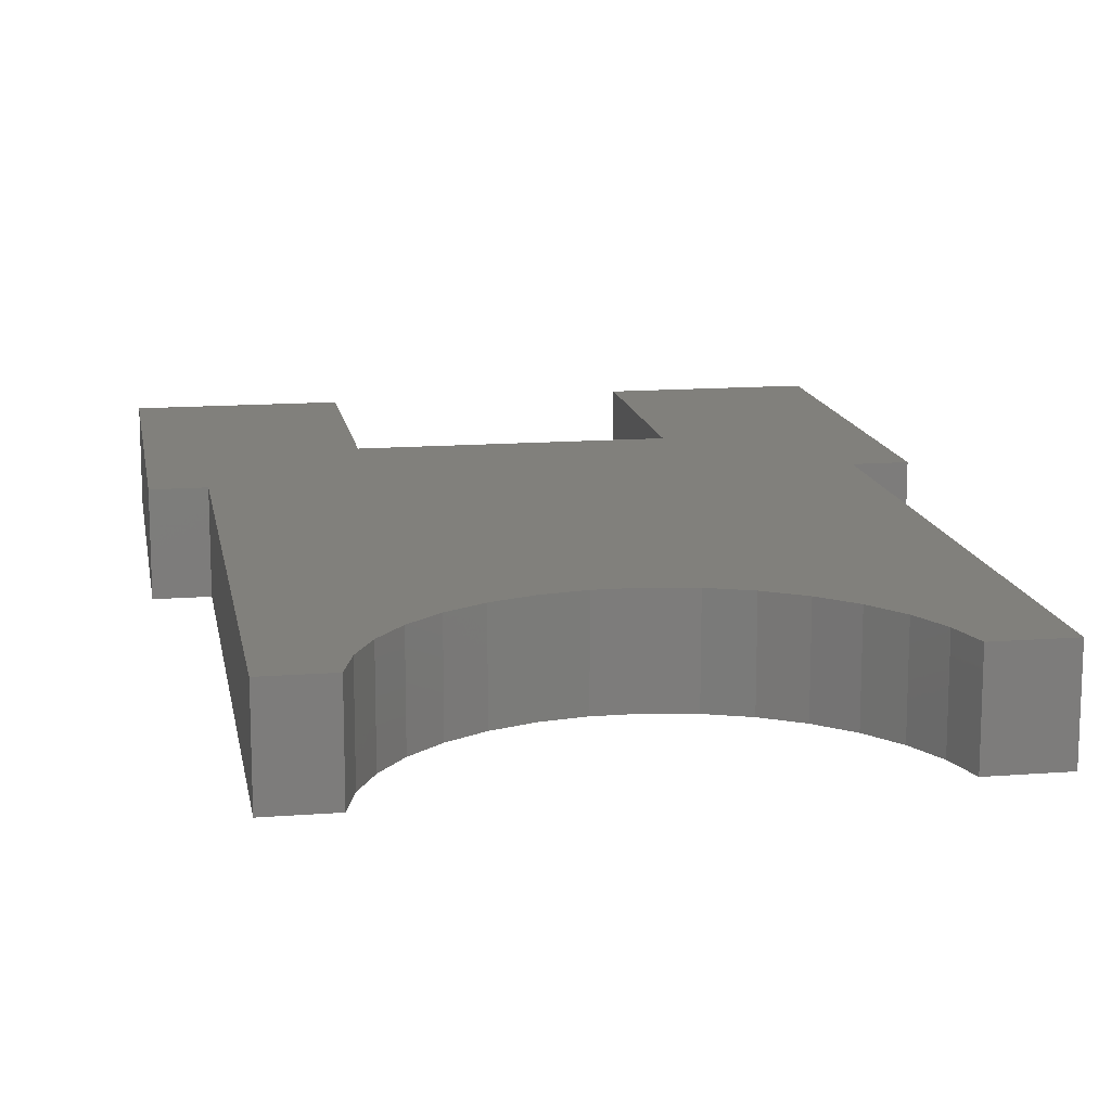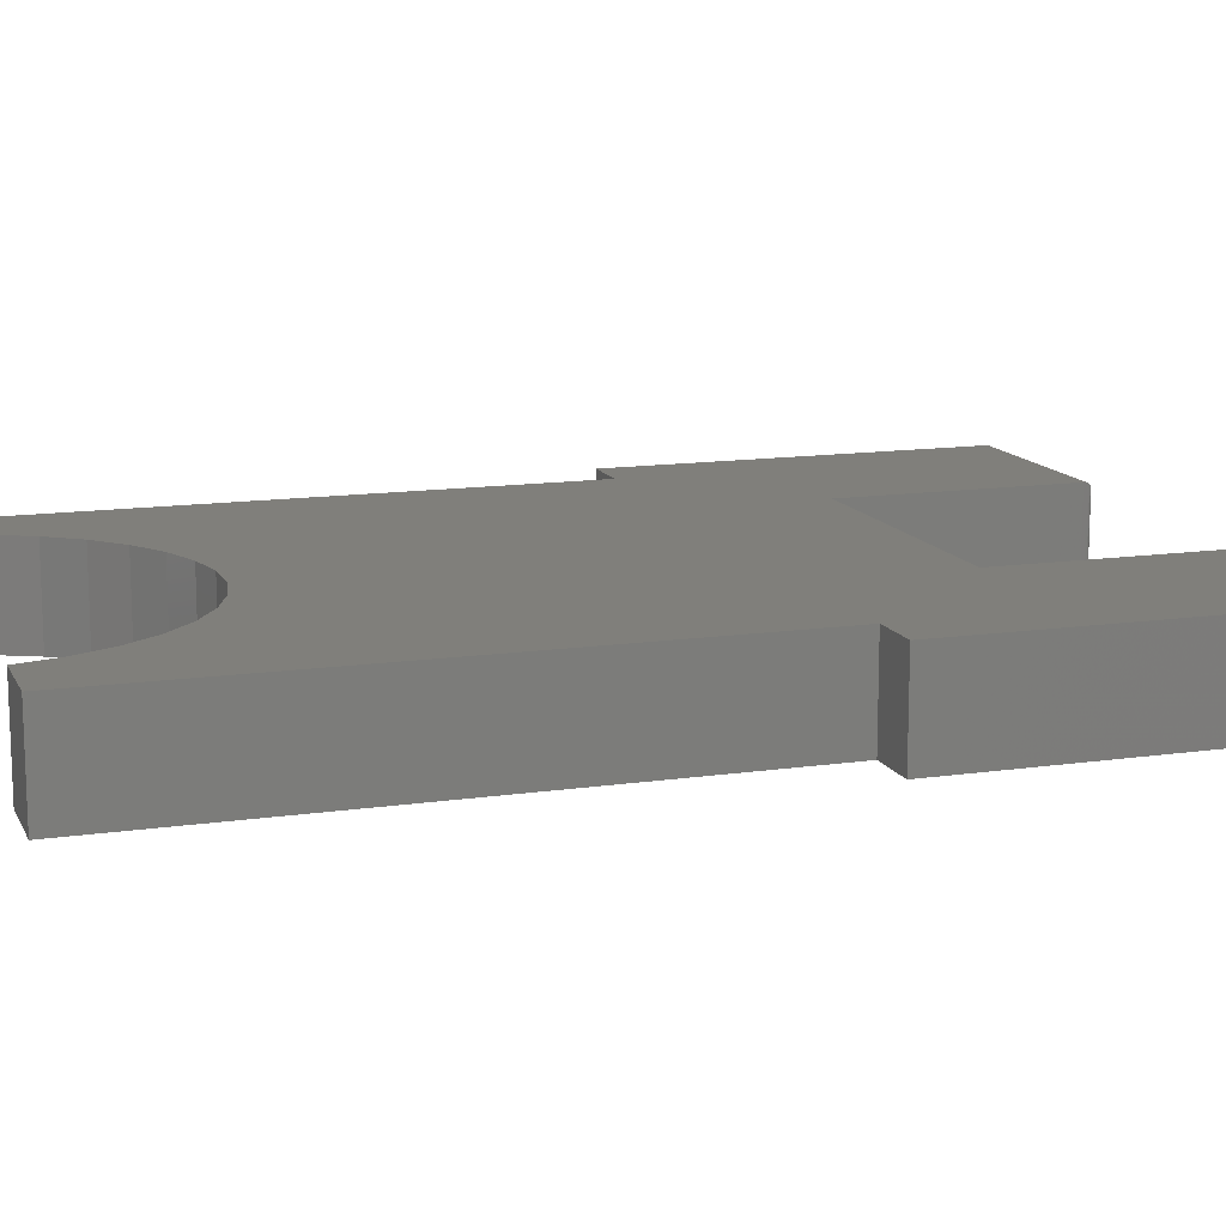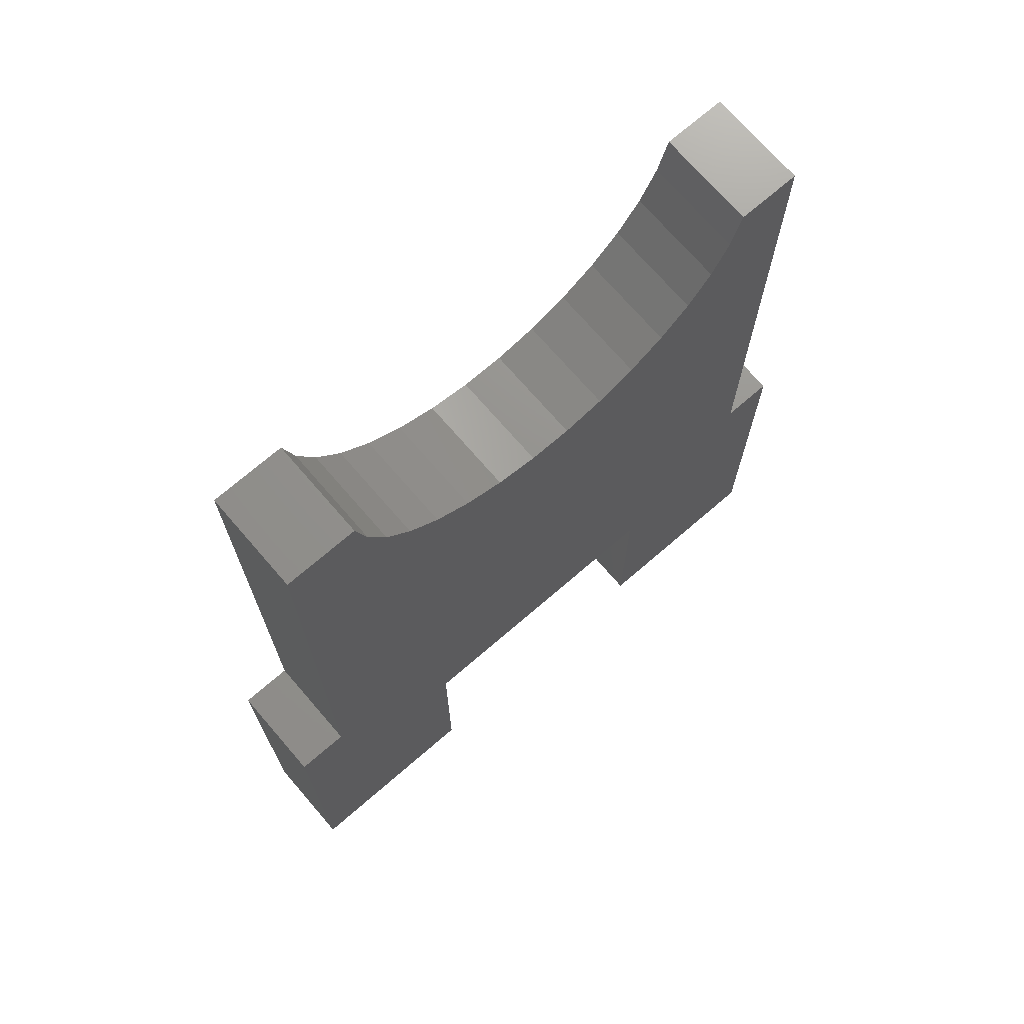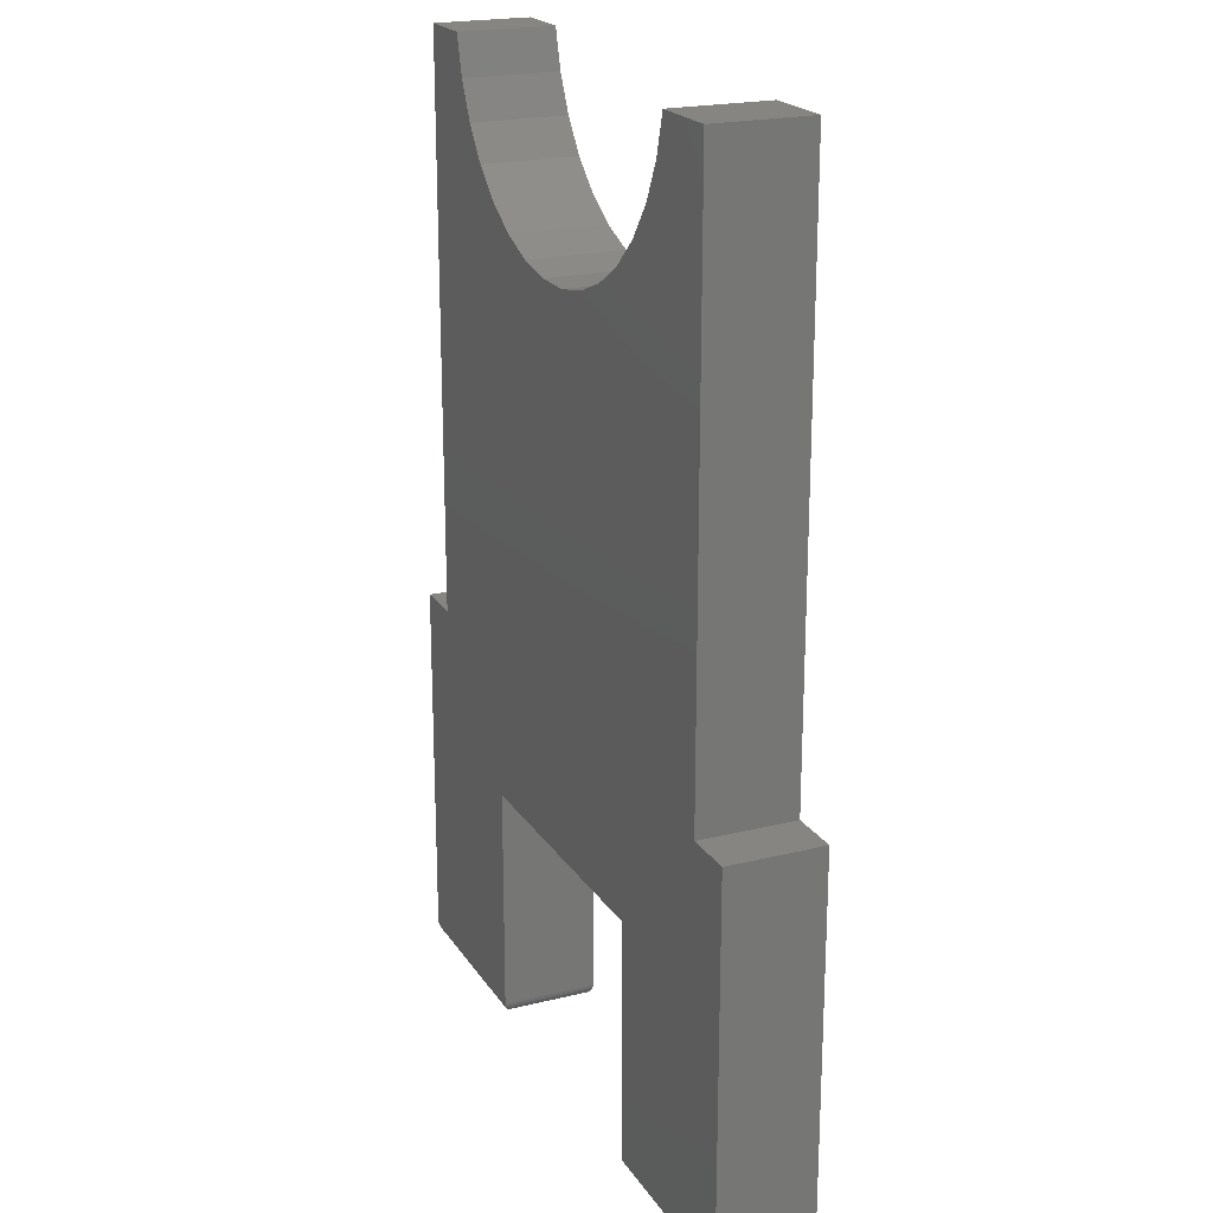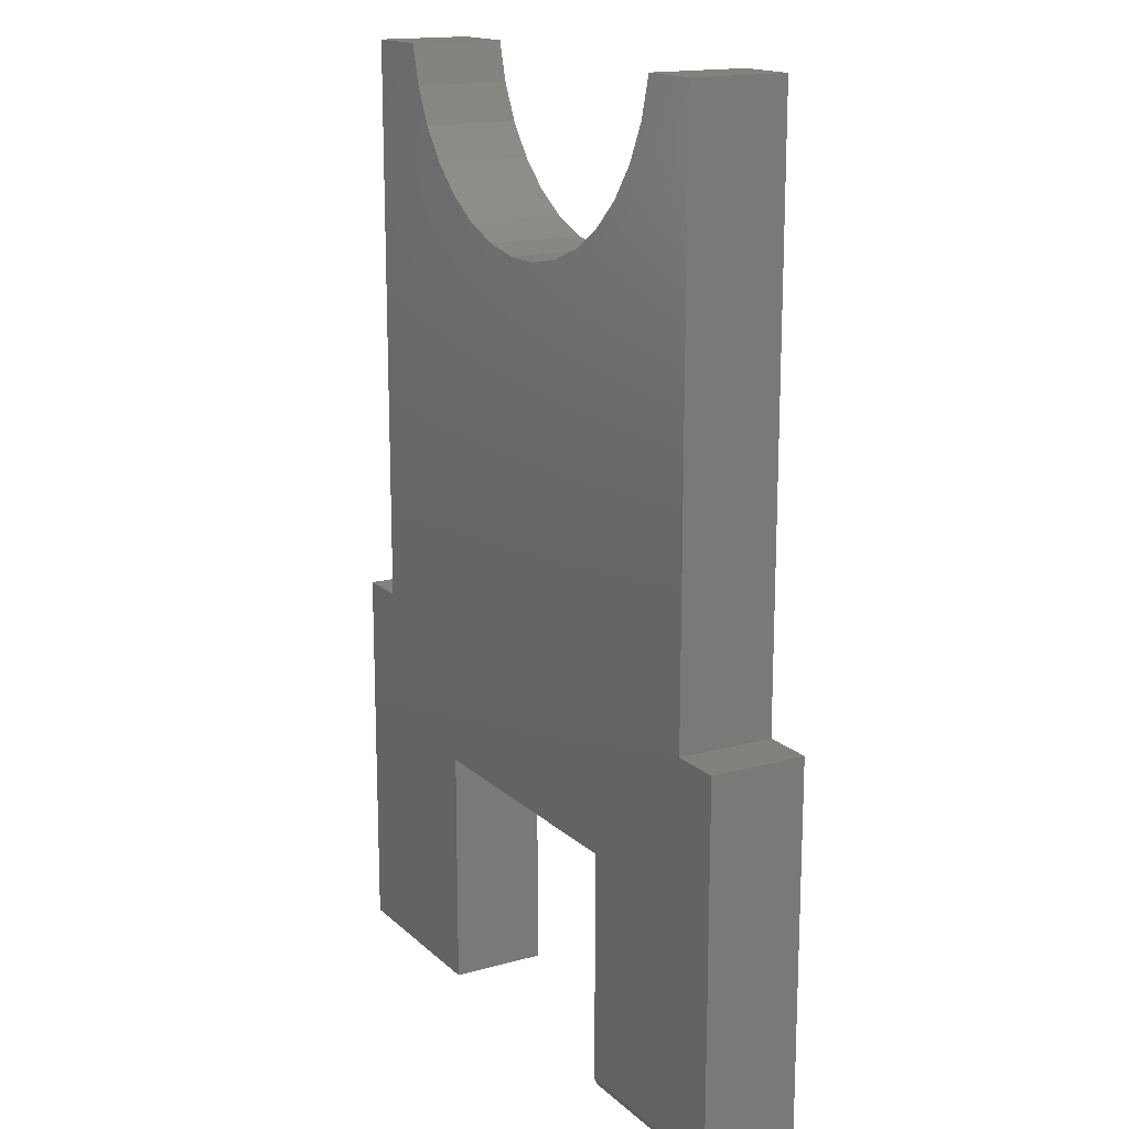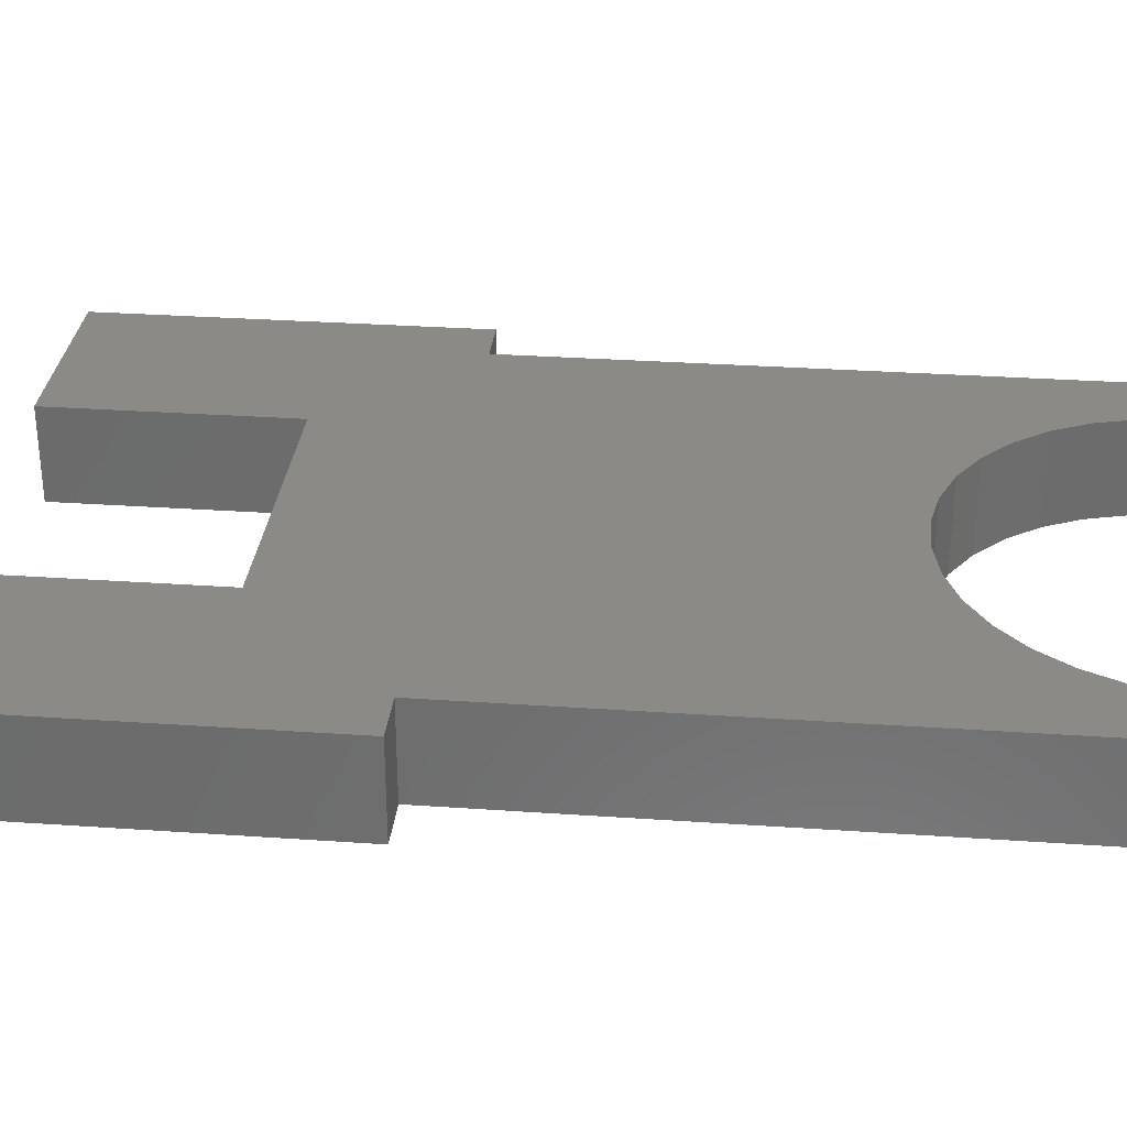
<metadata>
{"format":"stl","ext":"stl","renderer":"f3d","projection":"perspective","resolution":1024,"background":"white","views":[{"elev":13.9,"azim":-9.7,"up":"+Y"},{"elev":13.1,"azim":71.5,"up":"+Y"},{"elev":71.7,"azim":139.2,"up":"+Z"},{"elev":20.9,"azim":66.1,"up":"+Z"},{"elev":16.0,"azim":-119.8,"up":"+Z"},{"elev":30.8,"azim":-84.3,"up":"+Y"}]}
</metadata>
<code>
# stl→obj: 88 verts, 172 faces
v -0.1859 -0.0625 0.75
v -0.1394 -0.0625 0.7242
v -0.1464 -0.0625 0.75
v 0.1826 -0.0625 0.375
v 0.1826 -0.0625 0.75
v 0.1365 -0.0625 0.75
v 0.1295 -0.0625 0.7242
v 0.1178 -0.0625 0.7001
v 0.1019 -0.0625 0.6787
v 0.08227 -0.0625 0.6605
v 0.05961 -0.0625 0.6463
v 0.03471 -0.0625 0.6366
v 0.008436 -0.0625 0.6316
v -0.1859 -0.0625 0.375
v -0.0183 -0.0625 0.6316
v -0.04458 -0.0625 0.6366
v -0.06948 -0.0625 0.6463
v -0.09214 -0.0625 0.6605
v -0.1118 -0.0625 0.6787
v -0.1277 -0.0625 0.7001
v -0.09375 -0.0625 0.2829
v 0.09046 -0.0625 0.2829
v 0.2155 -0.0625 0.375
v -0.2188 -0.0625 0.375
v -0.2188 -0.0625 0.1328
v -0.09375 -0.0625 0.1328
v 0.09046 -0.0625 0.125
v 0.2155 -0.0625 0.125
v -0.1464 3.936e-17 0.75
v -0.1394 3.831e-17 0.7242
v -0.1859 3.652e-17 0.75
v 0.1826 3.616e-17 0.375
v -0.1859 1.57e-17 0.375
v 0.008436 4.138e-17 0.6316
v 0.03471 4.311e-17 0.6366
v 0.05961 4.504e-17 0.6463
v 0.08227 4.708e-17 0.6605
v 0.1019 4.918e-17 0.6787
v 0.1178 5.126e-17 0.7001
v 0.1295 5.324e-17 0.7242
v 0.1365 5.442e-17 0.75
v 0.1826 5.697e-17 0.75
v -0.1277 3.763e-17 0.7001
v -0.1118 3.732e-17 0.6787
v -0.09214 3.74e-17 0.6605
v -0.06948 3.787e-17 0.6463
v -0.04458 3.871e-17 0.6366
v -0.0183 3.99e-17 0.6316
v -0.09375 1.57e-17 0.2829
v -0.09375 5.638e-18 0.1328
v -0.2188 4.337e-19 0.1328
v -0.2188 1.388e-17 0.375
v 0.2155 3.798e-17 0.375
v 0.09046 2.593e-17 0.2829
v 0.09046 1.716e-17 0.125
v 0.2155 2.41e-17 0.125
v -0.2109 -0.05469 0.125
v -0.2109 -0.007812 0.125
v -0.1016 -0.05469 0.125
v -0.1016 -0.007812 0.125
v -0.2122 -0.006565 0.1251
v -0.1003 -0.006565 0.1251
v -0.2184 -0.0003152 0.1306
v -0.09516 -0.001405 0.1283
v -0.2173 -0.001405 0.1283
v -0.09596 -0.00221 0.1274
v -0.2165 -0.00221 0.1274
v -0.09691 -0.003156 0.1265
v -0.2156 -0.003156 0.1265
v -0.09797 -0.004218 0.1259
v -0.2145 -0.004218 0.1259
v -0.09912 -0.005378 0.1254
v -0.2134 -0.005372 0.1254
v -0.09407 -0.0003152 0.1306
v -0.2122 -0.05593 0.1251
v -0.2134 -0.05712 0.1254
v -0.2145 -0.05828 0.1259
v -0.2156 -0.05934 0.1265
v -0.2165 -0.06029 0.1274
v -0.2173 -0.06109 0.1283
v -0.2184 -0.06218 0.1306
v -0.1003 -0.05593 0.1251
v -0.09913 -0.05713 0.1254
v -0.09797 -0.05828 0.1259
v -0.09691 -0.05934 0.1265
v -0.09596 -0.06029 0.1274
v -0.09516 -0.06109 0.1283
v -0.09407 -0.06218 0.1306
f 1 2 3
f 4 5 6
f 4 6 7
f 4 7 8
f 4 8 9
f 4 9 10
f 4 10 11
f 4 11 12
f 4 12 13
f 4 13 14
f 14 13 15
f 14 15 16
f 14 16 17
f 14 17 18
f 14 18 19
f 14 19 20
f 14 20 2
f 14 2 1
f 21 22 23
f 21 23 4
f 21 4 14
f 21 14 24
f 21 24 25
f 21 25 26
f 22 27 23
f 23 27 28
f 29 30 31
f 32 33 34
f 32 34 35
f 32 35 36
f 32 36 37
f 32 37 38
f 32 38 39
f 32 39 40
f 32 40 41
f 32 41 42
f 33 31 30
f 33 30 43
f 33 43 44
f 33 44 45
f 33 45 46
f 33 46 47
f 33 47 48
f 33 48 34
f 49 50 51
f 49 51 52
f 49 52 33
f 49 33 32
f 49 32 53
f 49 53 54
f 54 53 55
f 55 53 56
f 24 52 25
f 25 52 51
f 26 50 21
f 21 50 49
f 57 58 59
f 59 58 60
f 60 61 62
f 60 58 61
f 63 64 65
f 64 66 65
f 65 66 67
f 66 68 67
f 67 68 69
f 68 70 69
f 69 70 71
f 70 72 71
f 71 72 73
f 72 62 73
f 73 62 61
f 51 50 63
f 63 50 74
f 63 74 64
f 58 75 61
f 58 57 75
f 75 76 61
f 61 76 73
f 76 77 73
f 73 77 71
f 77 78 71
f 71 78 69
f 78 79 69
f 69 79 67
f 79 80 67
f 67 80 65
f 80 81 65
f 25 51 81
f 81 51 63
f 81 63 65
f 57 82 75
f 57 59 82
f 82 83 75
f 75 83 76
f 83 84 76
f 76 84 77
f 84 85 77
f 77 85 78
f 85 86 78
f 78 86 79
f 86 87 79
f 79 87 80
f 87 88 80
f 26 25 88
f 88 25 81
f 88 81 80
f 59 62 82
f 59 60 62
f 74 87 64
f 87 86 64
f 64 86 66
f 86 85 66
f 66 85 68
f 85 84 68
f 68 84 70
f 84 83 70
f 70 83 72
f 83 82 72
f 72 82 62
f 50 26 74
f 74 26 88
f 74 88 87
f 14 33 24
f 24 33 52
f 1 31 14
f 14 31 33
f 3 29 1
f 1 29 31
f 34 12 35
f 35 12 11
f 35 11 36
f 36 11 10
f 36 10 37
f 37 10 9
f 37 9 38
f 38 9 8
f 38 8 39
f 39 8 7
f 39 7 40
f 40 7 6
f 40 6 41
f 12 34 13
f 13 34 48
f 13 48 15
f 15 48 47
f 15 47 16
f 16 47 46
f 16 46 17
f 17 46 45
f 17 45 18
f 18 45 44
f 18 44 19
f 19 44 43
f 19 43 20
f 20 43 30
f 20 30 2
f 2 30 29
f 2 29 3
f 5 42 6
f 6 42 41
f 4 32 5
f 5 32 42
f 23 53 4
f 4 53 32
f 28 56 23
f 23 56 53
f 27 55 28
f 28 55 56
f 22 54 27
f 27 54 55
f 21 49 22
f 22 49 54

</code>
